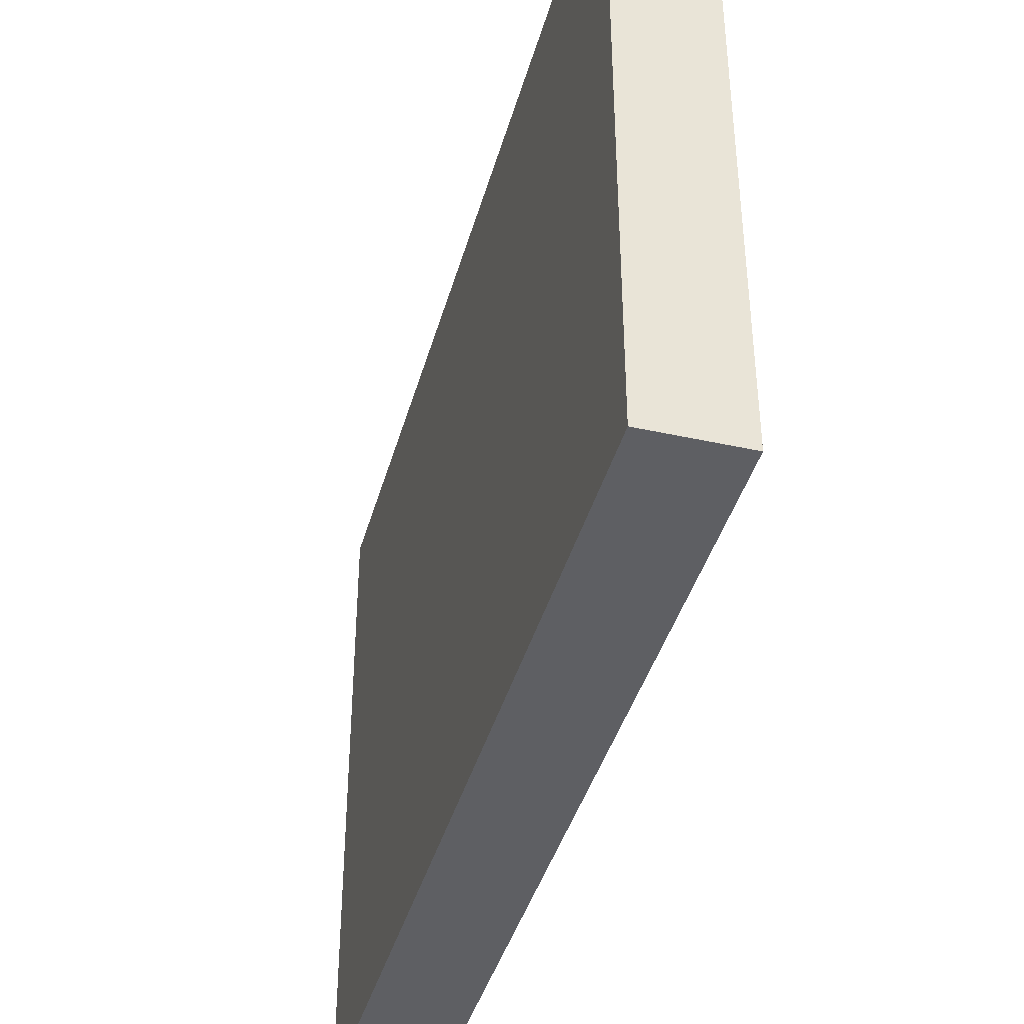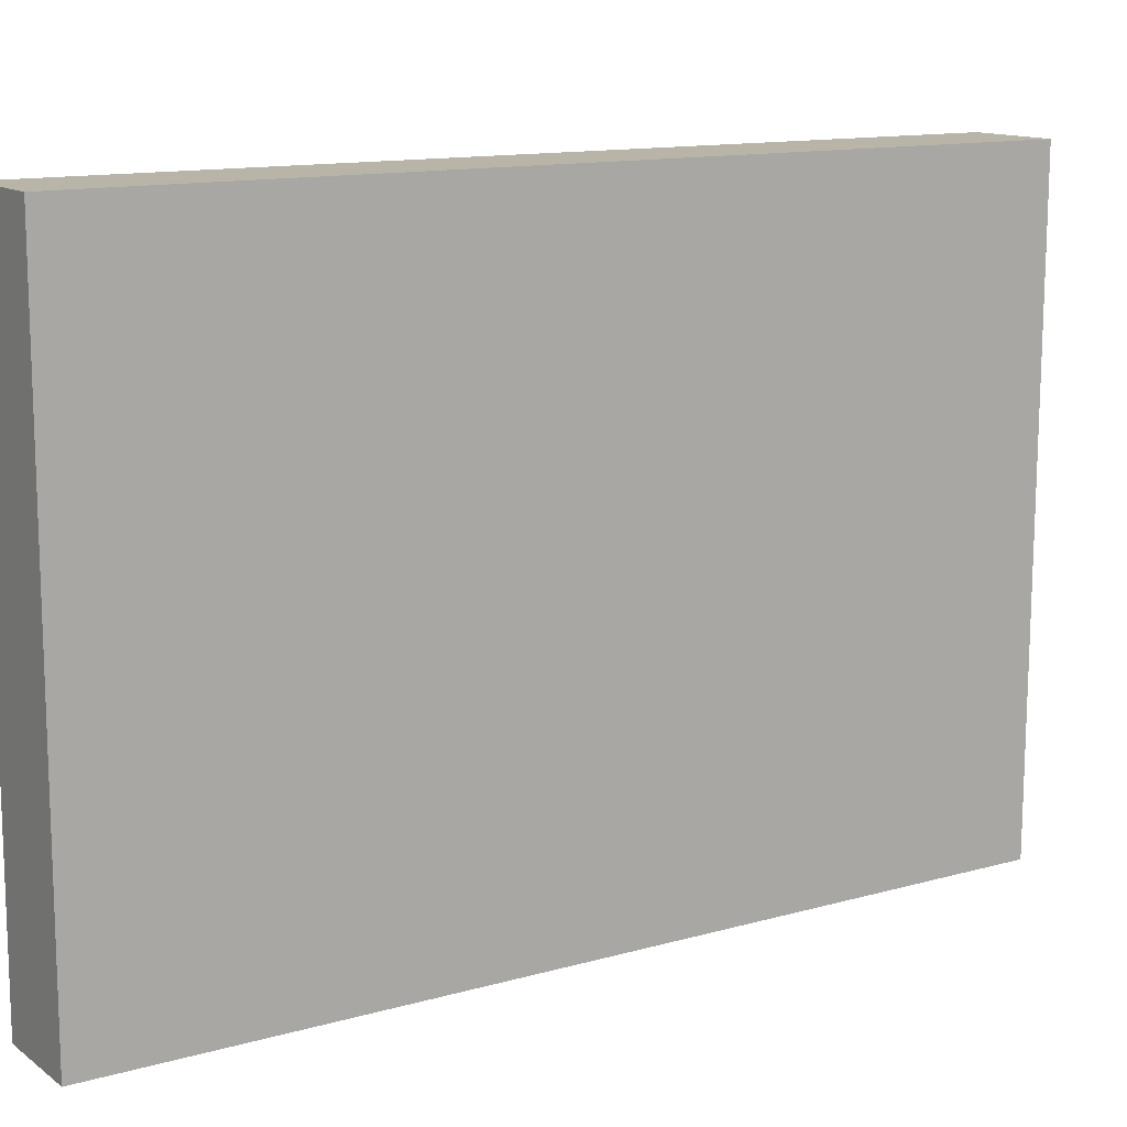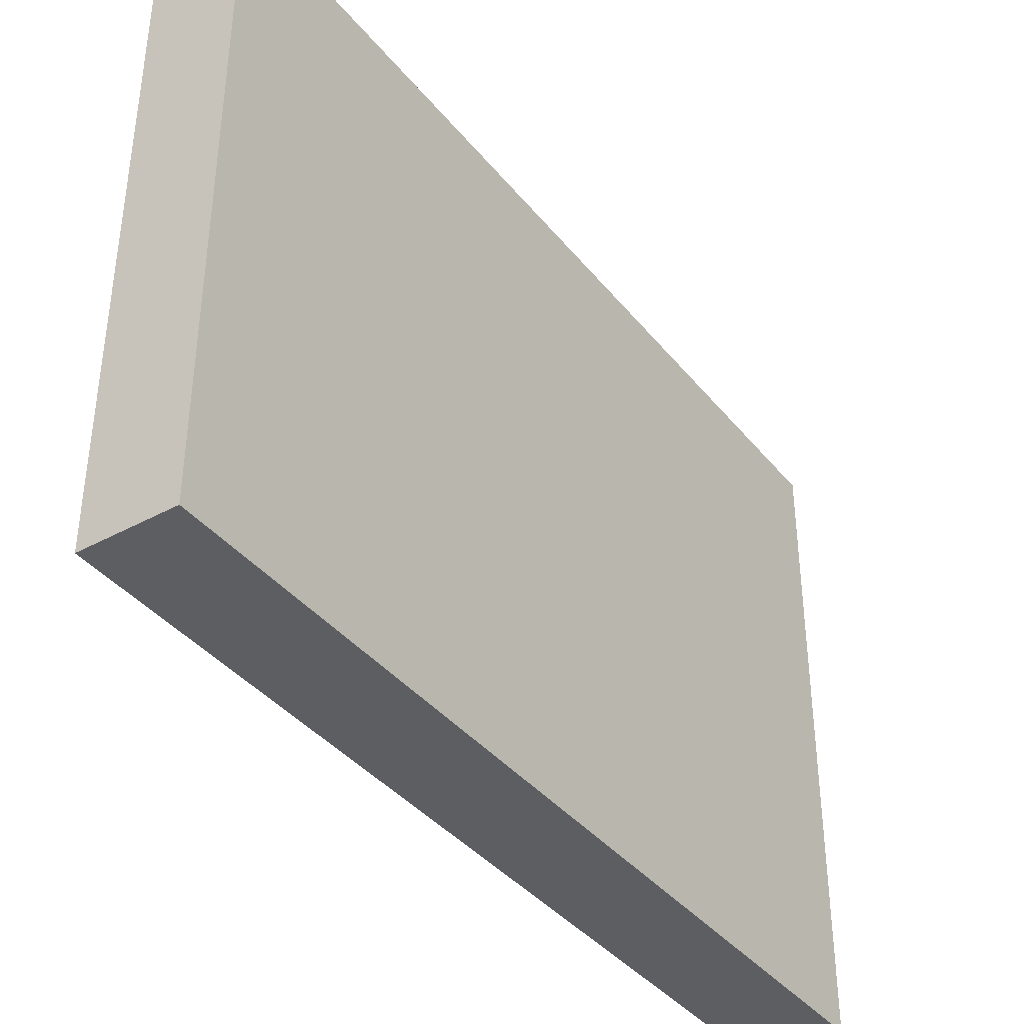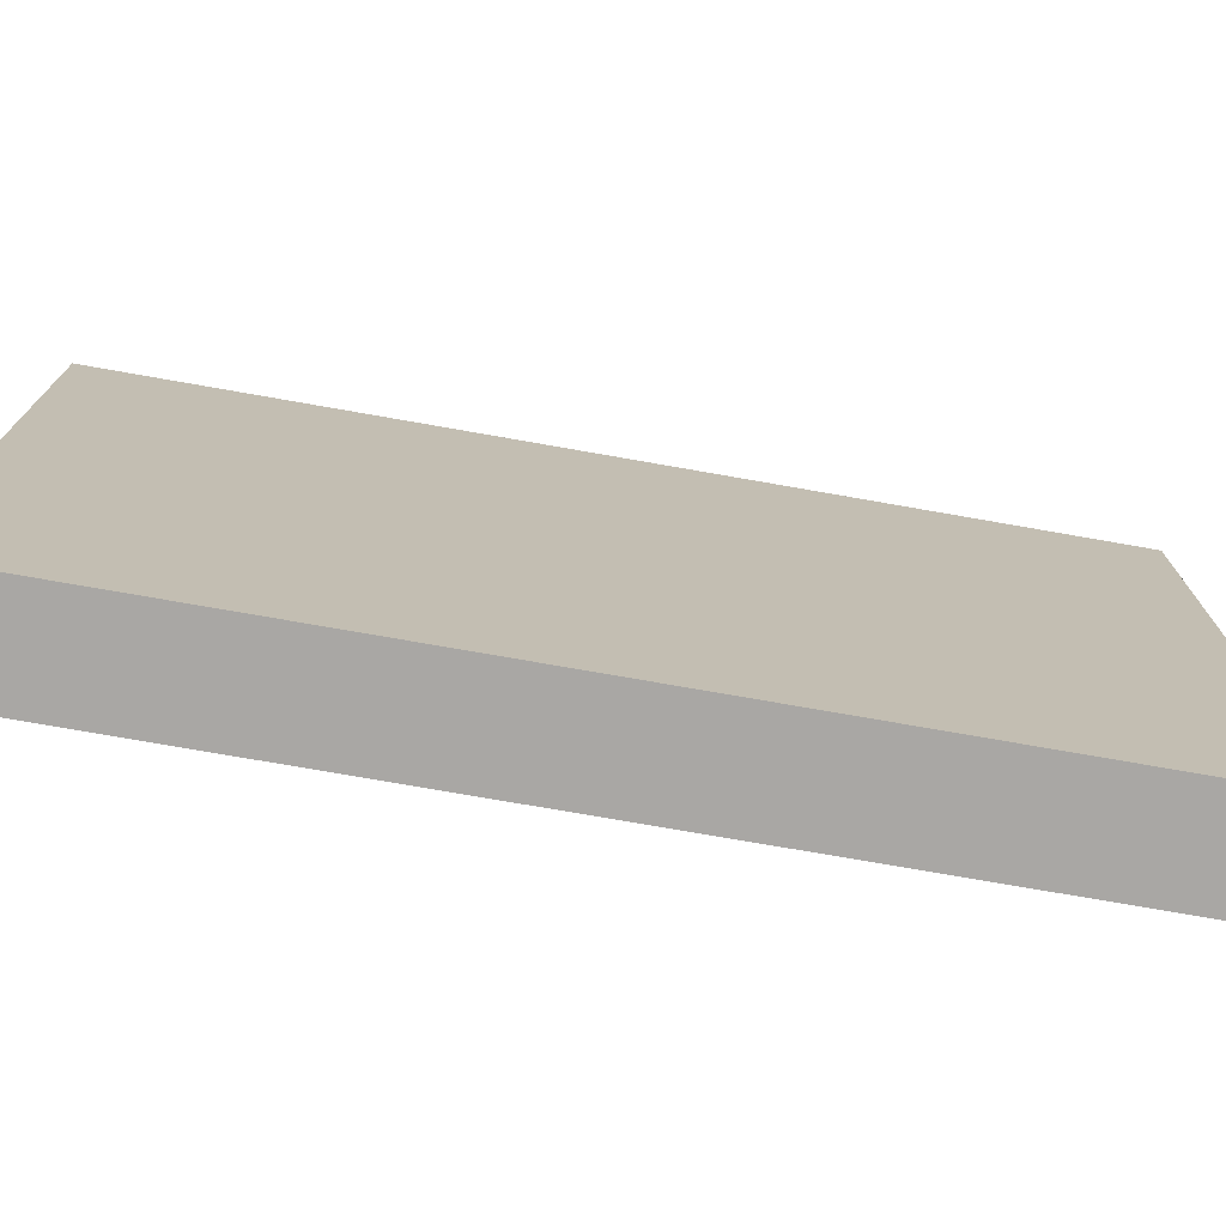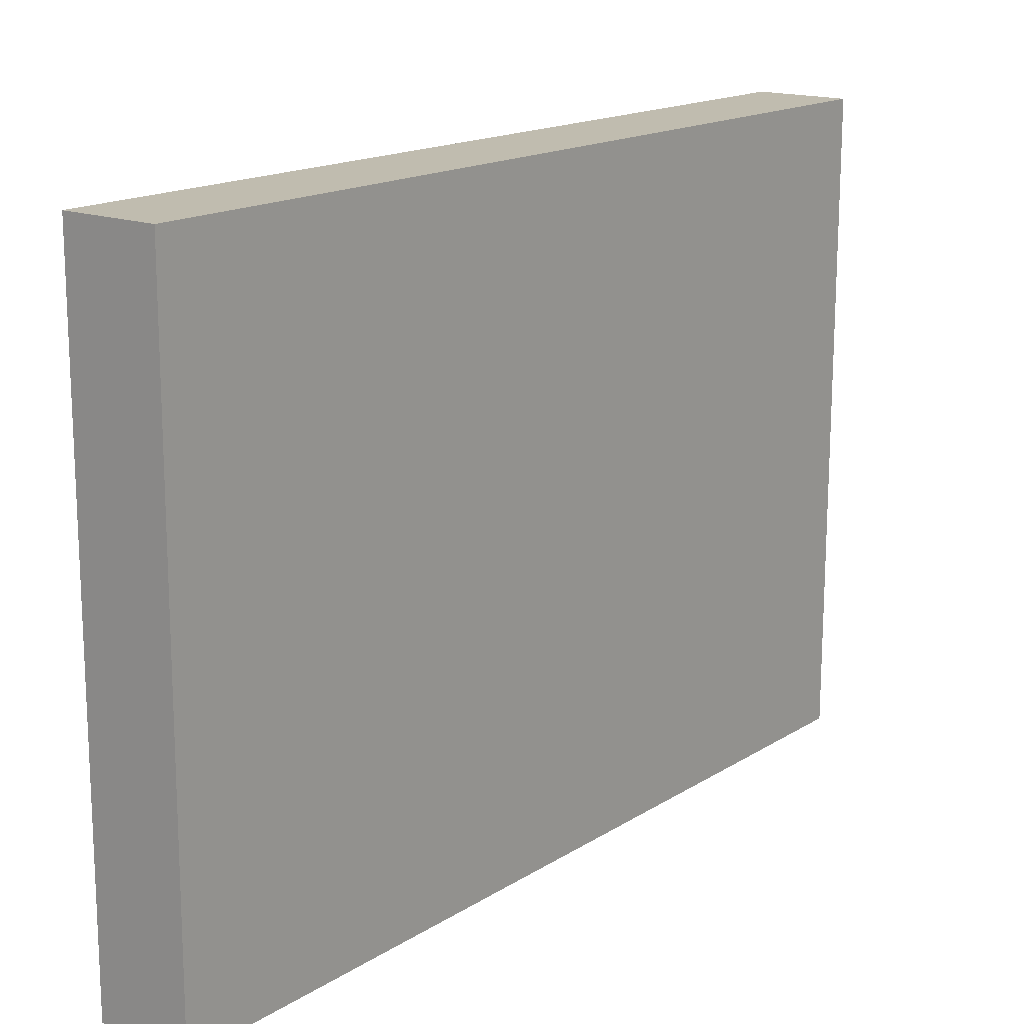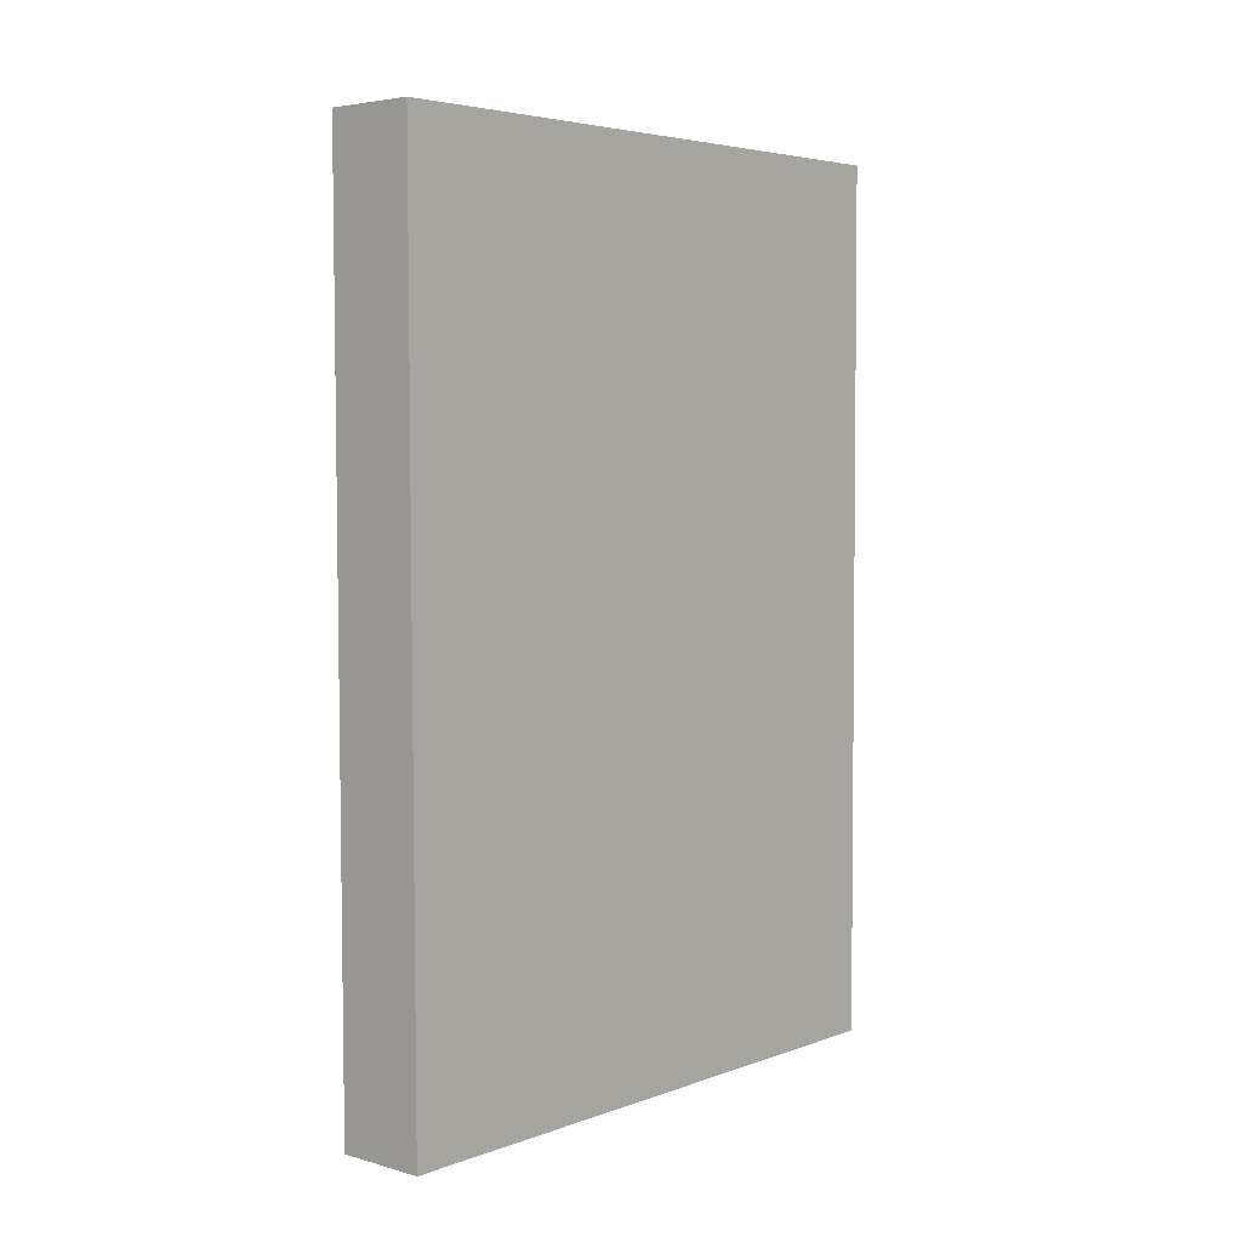
<metadata>
{"format":"obj","ext":"obj","renderer":"f3d","projection":"perspective","resolution":1024,"background":"white","views":[{"elev":-40.7,"azim":164.8,"up":"+Y"},{"elev":13.1,"azim":-123.0,"up":"+Y"},{"elev":-38.7,"azim":-145.5,"up":"+Y"},{"elev":-74.7,"azim":80.0,"up":"+Y"},{"elev":16.4,"azim":-141.9,"up":"+Y"},{"elev":4.5,"azim":41.5,"up":"+Z"}]}
</metadata>
<code>
o Cube.008_Cube.014
v 0.5791 2.565 4.638
v -0.03549 2.565 4.638
v 0.5791 2.582 -1.404
v -0.03549 2.582 -1.404
v 0.5791 -1.645 4.627
v -0.03549 -1.645 4.627
v 0.5791 -1.628 -1.415
v -0.03549 -1.628 -1.415
f 2 1 3
f 4 3 7
f 8 7 5
f 6 5 1
f 7 3 1
f 8 6 2
f 2 3 4
f 4 7 8
f 8 5 6
f 6 1 2
f 7 1 5
f 8 2 4

</code>
